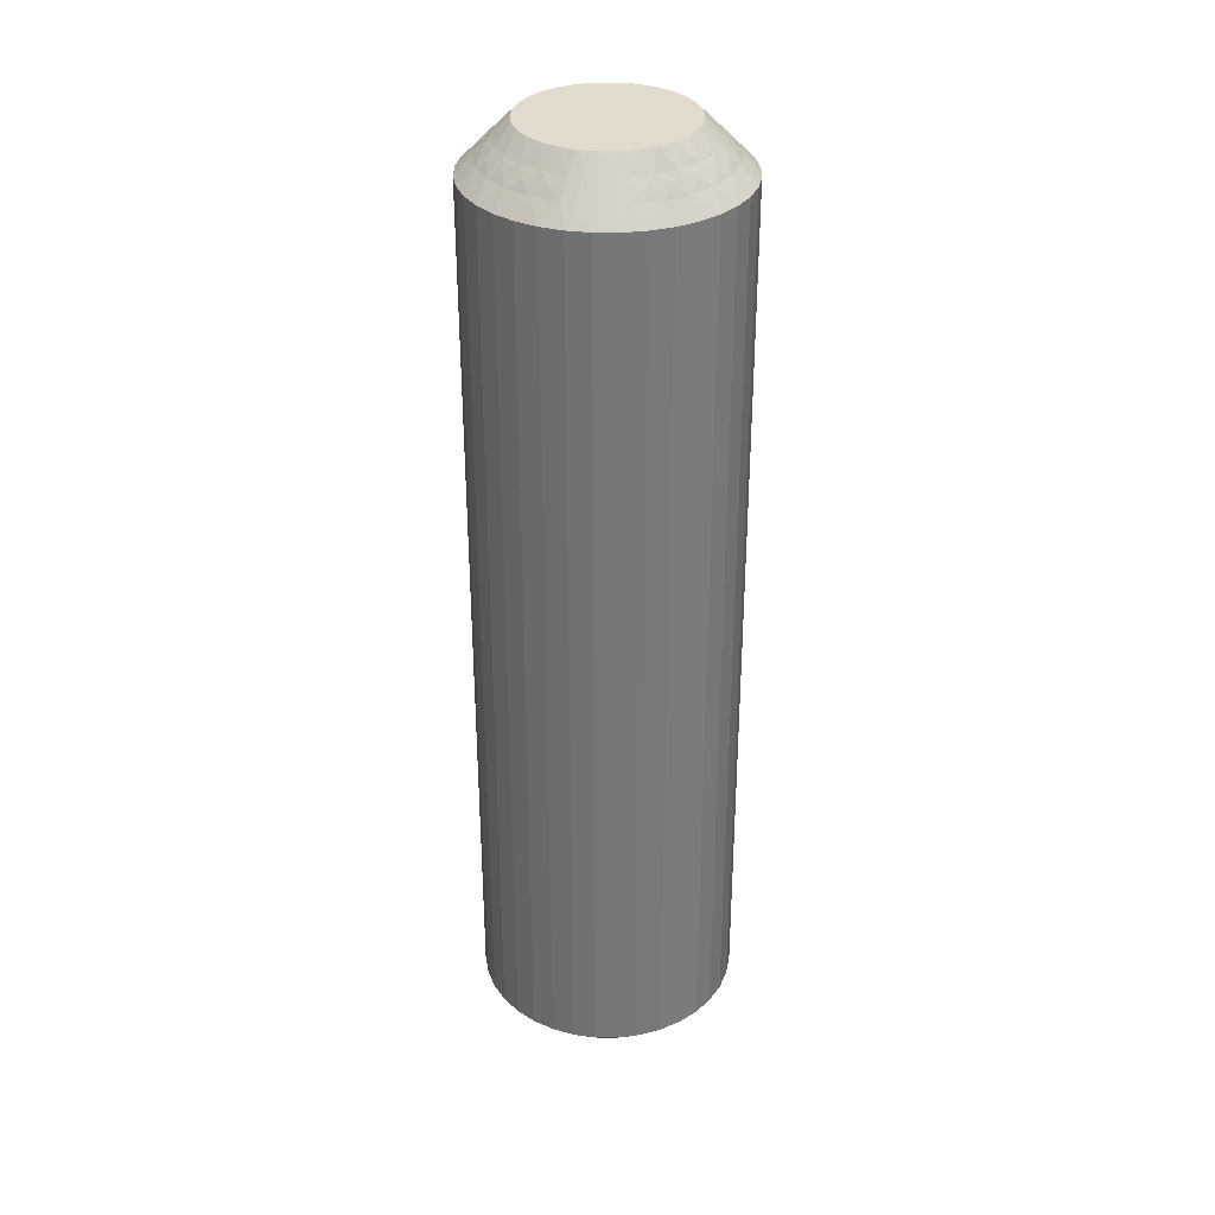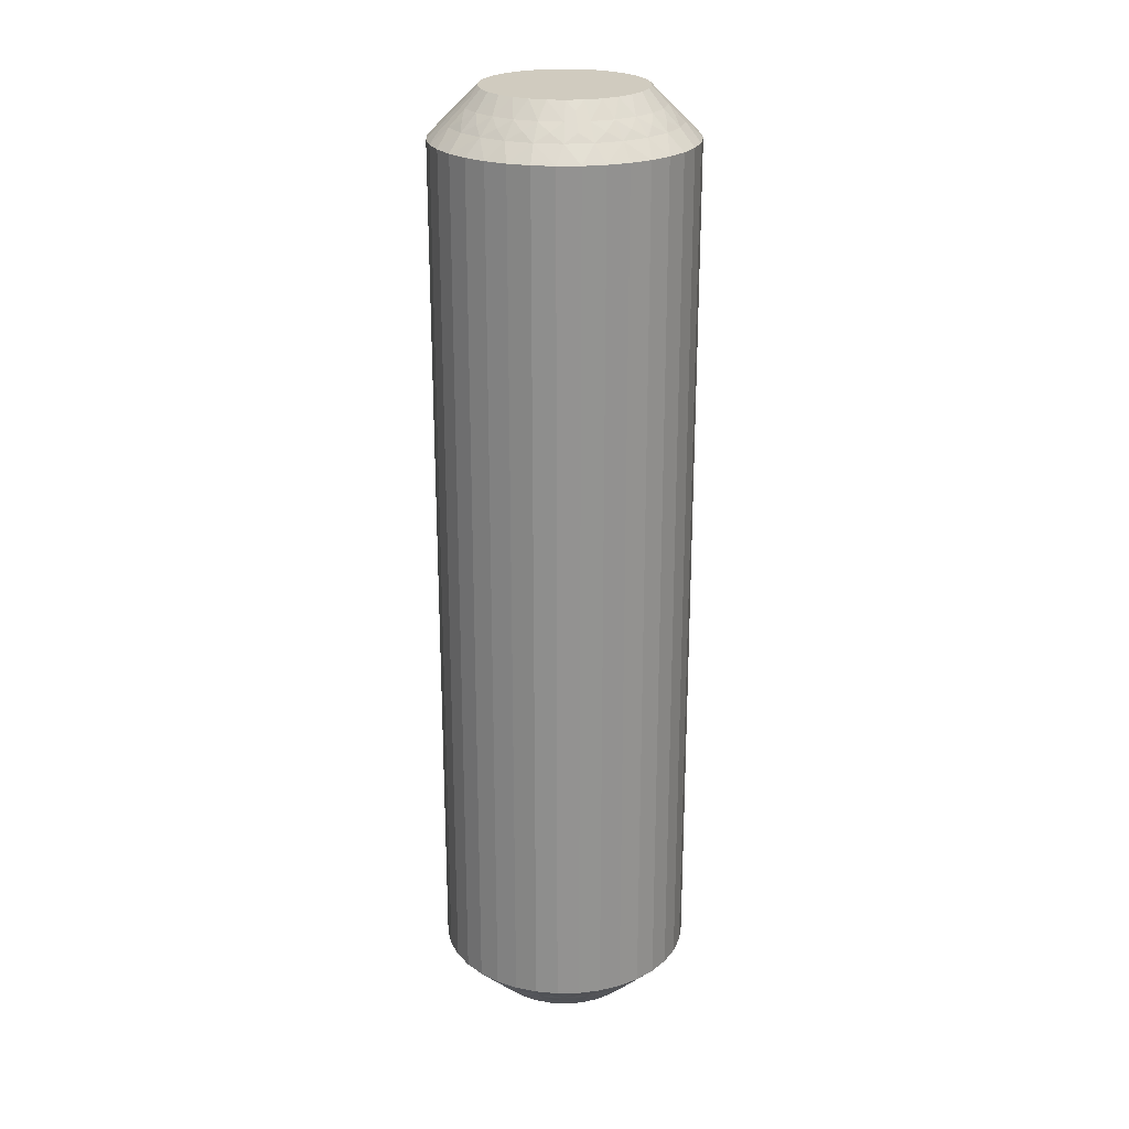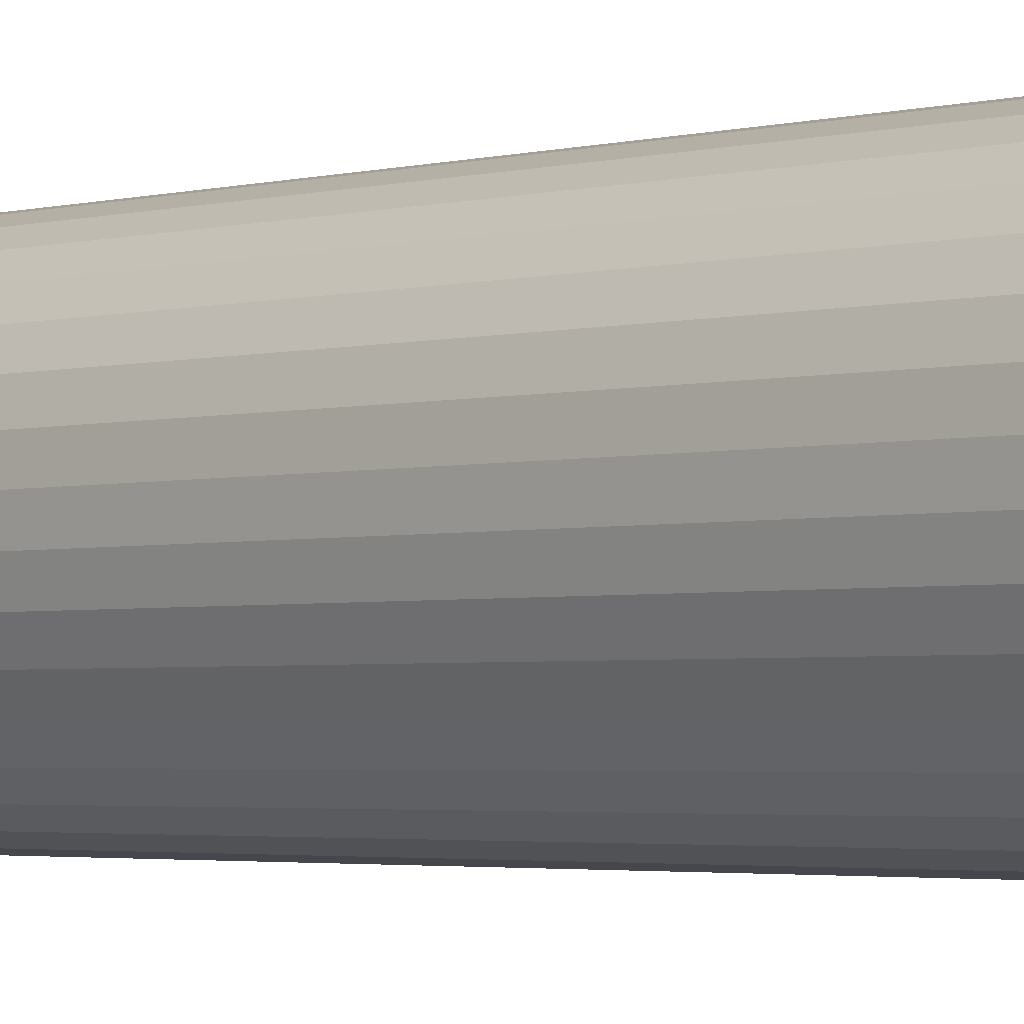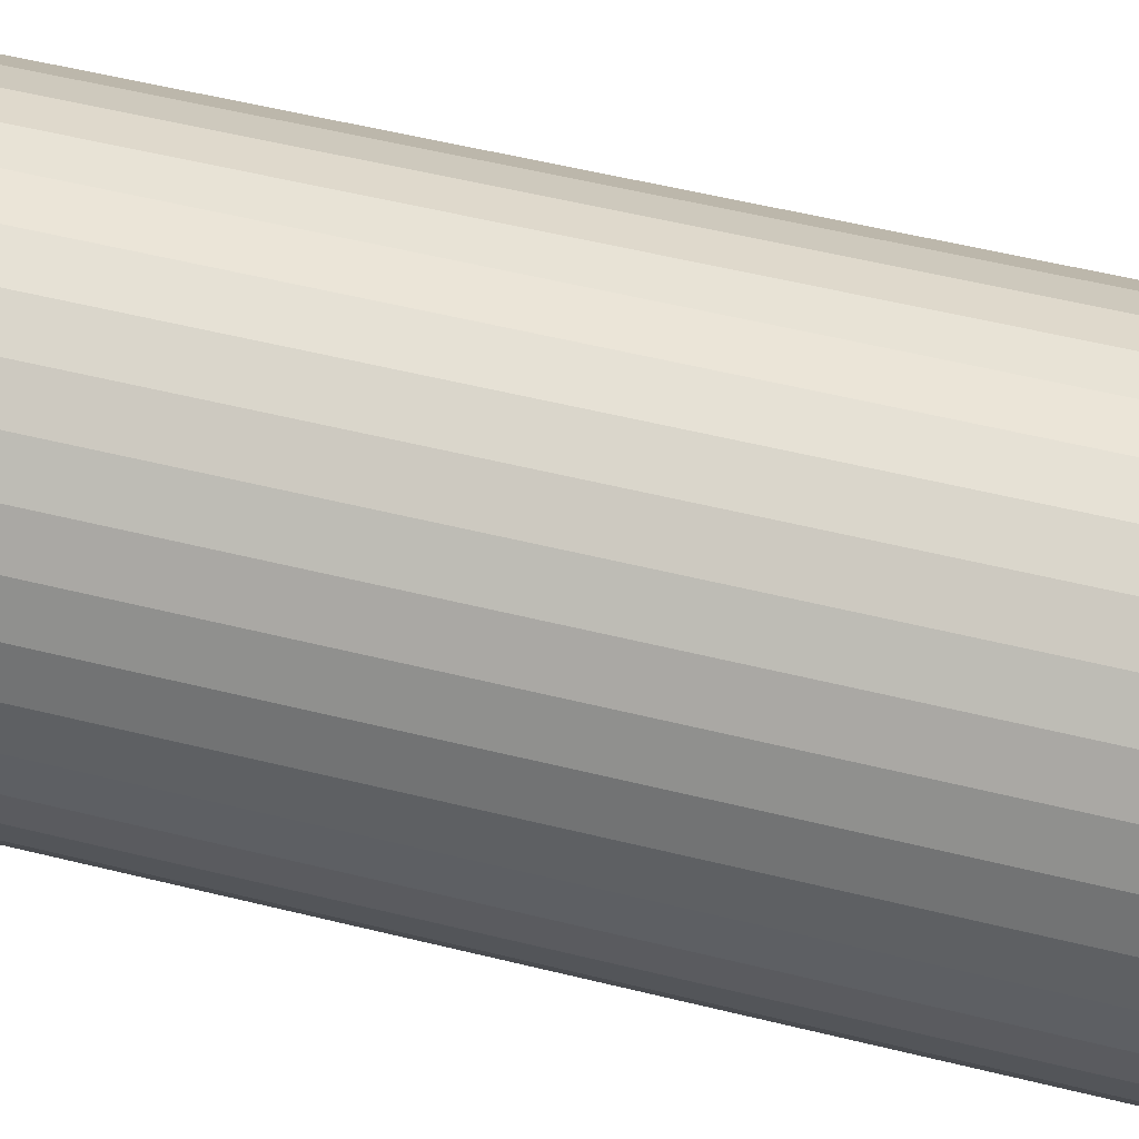
<metadata>
{"format":"obj","ext":"obj","renderer":"f3d","projection":"perspective","resolution":1024,"background":"white","views":[{"elev":33.2,"azim":41.6,"up":"+Z"},{"elev":23.7,"azim":-60.5,"up":"+Z"},{"elev":-2.4,"azim":-43.3,"up":"+Y"},{"elev":42.4,"azim":107.6,"up":"+Y"}]}
</metadata>
<code>
v 395.4 569 -305.2
v 395.4 569.4 -305.5
v 395.1 569.1 -305
v 395.9 569.3 -305.8
v 396.3 569.1 -306
v 395.8 569.8 -306
v 395.9 568.9 -305.5
v 392.8 570.4 -305.5
v 392.1 570.2 -305.5
v 392.7 569.8 -305
v 392.7 570.9 -306
v 392.8 571.4 -306.5
v 392.1 571.2 -306.5
v 396.2 568.6 -305.8
v 396.1 568.2 -305.5
v 396.6 568.3 -306
v 391.9 570.6 -306
v 396.5 567.9 -305.8
v 396.7 567.5 -306
v 396.2 567.5 -305.5
v 396.5 567.1 -305.8
v 393.5 570.4 -305.5
v 393.2 569.9 -305
v 393.8 569.8 -305
v 396.2 566.8 -305.5
v 396.7 566.6 -306
v 396.3 566.3 -305.8
v 396.4 565.9 -306
v 395.9 566.1 -305.5
v 393.6 570.9 -306
v 393.5 571.4 -306.5
v 396 565.6 -305.8
v 395.9 565.1 -306
v 394.2 571.3 -306.5
v 395.5 565.5 -305.5
v 395.1 565.4 -305.2
v 395.1 565.7 -305
v 394.7 565.4 -305
v 394.2 570.2 -305.5
v 395.3 565.2 -305.5
v 395.6 564.2 -306.5
v 394.3 569.7 -305
v 395.8 564.7 -306.2
v 396.1 564.6 -306.5
v 394.4 570.7 -306
v 394.9 571.1 -306.5
v 394.9 569.9 -305.5
v 394.7 569.4 -305
v 395.2 570.3 -306
v 395.5 570.7 -306.5
v 396 570.3 -306.5
v 396.5 569.8 -306.5
v 395.4 568.6 -305
v 395.6 568.2 -305
v 396.8 569.2 -306.5
v 395.7 567.7 -305
v 397.1 568.5 -306.5
v 397.2 567.8 -306.5
v 395.7 567.1 -305
v 397.2 567.1 -306.5
v 395.6 566.6 -305
v 397.1 566.4 -306.5
v 396.9 565.8 -306.5
v 395.4 566.1 -305
v 396.6 565.2 -306.5
v 391.9 569.8 -305.2
v 391.8 569.4 -305
v 392.2 569.7 -305
v 391.8 570 -305.5
v 390.9 570.6 -306.5
v 391.4 570.7 -306.2
v 391.5 571 -306.5
v 392.4 570.5 -305.8
v 393.2 570.6 -305.8
v 393.9 570.6 -305.8
v 394.7 570.3 -305.8
v 395.3 569.9 -305.8
v 395.5 569 -334.8
v 395.1 569.1 -335
v 395.4 569.4 -334.5
v 395.9 566.1 -334.5
v 395.4 566.1 -335
v 395.6 566.6 -335
v 395.9 568.9 -334.5
v 395.4 568.6 -335
v 395.9 569.3 -334.2
v 395.8 569.8 -334
v 396.3 569.1 -334
v 395.5 565.5 -334.5
v 396.4 565.9 -334
v 396.9 565.8 -333.5
v 396.6 565.2 -333.5
v 395.3 569.9 -334.2
v 394.9 569.9 -334.5
v 395.2 570.3 -334
v 395.9 565.1 -334
v 394.7 570.3 -334.2
v 394.4 570.7 -334
v 394.2 570.2 -334.5
v 393.9 570.6 -334.2
v 396.2 566.8 -334.5
v 395.7 567.1 -335
v 393.5 570.4 -334.5
v 393.6 570.9 -334
v 393.2 570.6 -334.2
v 392.7 570.9 -334
v 392.8 570.4 -334.5
v 396.7 566.6 -334
v 397.1 566.4 -333.5
v 392.4 570.5 -334.2
v 391.9 570.6 -334
v 397.2 567.1 -333.5
v 392.1 570.2 -334.5
v 391.9 569.8 -334.8
v 392.2 569.7 -335
v 391.8 569.4 -335
v 396.2 567.5 -334.5
v 391.8 570 -334.5
v 390.9 570.6 -333.5
v 395.7 567.7 -335
v 391.4 570.7 -333.8
v 391.5 571 -333.5
v 396.7 567.5 -334
v 397.2 567.8 -333.5
v 396.1 568.2 -334.5
v 395.6 568.2 -335
v 396.6 568.3 -334
v 397.1 568.5 -333.5
v 396.8 569.2 -333.5
v 396.5 569.8 -333.5
v 394.7 569.4 -335
v 396 570.3 -333.5
v 394.3 569.7 -335
v 395.5 570.7 -333.5
v 394.9 571.1 -333.5
v 393.8 569.8 -335
v 394.2 571.3 -333.5
v 393.2 569.9 -335
v 393.5 571.4 -333.5
v 392.8 571.4 -333.5
v 392.7 569.8 -335
v 392.1 571.2 -333.5
v 395.1 565.4 -334.8
v 394.7 565.4 -335
v 395.1 565.7 -335
v 395.3 565.2 -334.5
v 395.6 564.2 -333.5
v 395.8 564.7 -333.8
v 396.1 564.6 -333.5
v 396 565.6 -334.2
v 396.3 566.3 -334.2
v 396.5 567.1 -334.2
v 396.5 567.9 -334.2
v 396.2 568.6 -334.2
v 390.4 570.2 -333.5
v 390.4 570.2 -306.5
v 389.9 569.6 -333.5
v 389.9 569.6 -306.5
v 389.6 569 -333.5
v 389.6 569 -306.5
v 389.4 568.3 -333.5
v 389.4 568.3 -306.5
v 389.3 567.7 -333.5
v 389.3 567.7 -306.5
v 389.3 567 -333.5
v 389.3 567 -306.5
v 389.4 566.3 -333.5
v 389.4 566.3 -306.5
v 389.7 565.6 -333.5
v 389.7 565.6 -306.5
v 390 565 -333.5
v 390 565 -306.5
v 390.5 564.5 -333.5
v 390.5 564.5 -306.5
v 391 564.1 -333.5
v 391 564.1 -306.5
v 391.6 563.7 -333.5
v 391.6 563.7 -306.5
v 392.3 563.5 -333.5
v 392.3 563.5 -306.5
v 393 563.4 -333.5
v 393 563.4 -306.5
v 393.7 563.4 -333.5
v 393.7 563.4 -306.5
v 394.4 563.5 -333.5
v 394.4 563.5 -306.5
v 395 563.8 -333.5
v 395 563.8 -306.5
v 391.1 568.6 -335
v 391.4 569.1 -335
v 392.2 565.1 -335
v 394.3 565.1 -335
v 393.8 564.9 -335
v 393.3 564.9 -335
v 392.7 564.9 -335
v 391.8 565.4 -335
v 391.4 565.7 -335
v 391.1 566.1 -335
v 390.9 566.6 -335
v 390.8 567.1 -335
v 390.8 567.6 -335
v 390.9 568.2 -335
v 391.1 568.6 -305
v 392.2 565.1 -305
v 391.4 565.7 -305
v 391.8 565.4 -305
v 390.8 567.6 -305
v 390.9 568.2 -305
v 390.8 567.1 -305
v 390.9 566.6 -305
v 391.1 566.1 -305
v 392.7 564.9 -305
v 393.3 564.9 -305
v 393.8 564.9 -305
v 394.3 565.1 -305
v 391.4 569.1 -305
v 391 565.7 -334.8
v 390.6 568.7 -334.5
v 391.1 565.3 -334.5
v 390.6 565.9 -334.5
v 390.6 565.5 -334.2
v 390.2 565.7 -334
v 390.7 565 -334
v 390.9 569.3 -334.5
v 390.1 568.9 -334
v 391.2 564.9 -334.2
v 391.6 564.9 -334.5
v 391.3 564.5 -334
v 390.6 569.6 -334
v 391.8 564.5 -334.2
v 392.1 564.1 -334
v 392.3 564.6 -334.5
v 390.3 568 -334.5
v 392.6 564.2 -334.2
v 393 564.4 -334.5
v 392.9 563.9 -334
v 393.3 564.1 -334.2
v 393.7 564.4 -334.5
v 393.8 563.9 -334
v 389.8 568.1 -334
v 394.1 564.3 -334.2
v 394.4 564.6 -334.5
v 394.6 564.2 -334
v 394.6 565 -334.8
v 390.2 567.3 -334.5
v 394.7 564.8 -334.5
v 395.1 564.1 -333.8
v 389.7 567.3 -334
v 390.4 566.6 -334.5
v 389.9 566.5 -334
v 391.4 569.4 -334.8
v 391.2 569.6 -334.5
v 390.7 570.1 -333.8
v 390.5 569.2 -334.2
v 390.2 568.5 -334.2
v 390 567.7 -334.2
v 390 566.9 -334.2
v 390.2 566.2 -334.2
v 391 565.8 -305.2
v 390.6 565.9 -305.5
v 391.1 565.3 -305.5
v 390.6 565.5 -305.8
v 390.7 565 -306
v 390.2 565.7 -306
v 393.7 564.4 -305.5
v 394.4 564.6 -305.5
v 393.8 563.9 -306
v 390.2 566.2 -305.8
v 390.4 566.6 -305.5
v 389.9 566.5 -306
v 394.6 564.2 -306
v 390 566.9 -305.8
v 389.7 567.3 -306
v 390.2 567.3 -305.5
v 393 564.4 -305.5
v 390 567.7 -305.8
v 390.3 568 -305.5
v 389.8 568.1 -306
v 390.2 568.5 -305.8
v 390.6 568.7 -305.5
v 390.1 568.9 -306
v 392.9 563.9 -306
v 390.5 569.2 -305.8
v 390.9 569.3 -305.5
v 390.6 569.6 -306
v 391.4 569.4 -305.2
v 392.3 564.6 -305.5
v 391.2 569.6 -305.5
v 390.7 570.1 -306.2
v 392.1 564.1 -306
v 391.6 564.9 -305.5
v 391.3 564.5 -306
v 394.6 565 -305.2
v 394.7 564.8 -305.5
v 395.1 564.1 -306.2
v 394.1 564.3 -305.8
v 393.3 564.1 -305.8
v 392.6 564.2 -305.8
v 391.8 564.5 -305.8
v 391.2 564.9 -305.8
f 1 2 3
f 4 5 6
f 4 6 2
f 4 7 5
f 8 9 10
f 4 1 7
f 4 2 1
f 11 12 13
f 14 7 15
f 14 16 5
f 14 5 7
f 11 13 17
f 14 15 16
f 18 19 16
f 18 20 19
f 18 15 20
f 18 16 15
f 21 19 20
f 22 23 24
f 21 25 26
f 21 26 19
f 21 20 25
f 22 8 23
f 27 28 26
f 27 26 25
f 27 25 29
f 27 29 28
f 30 31 12
f 32 33 28
f 30 34 31
f 32 28 29
f 32 29 35
f 32 35 33
f 36 35 37
f 36 37 38
f 30 12 11
f 39 22 24
f 40 38 41
f 39 24 42
f 40 35 36
f 40 36 38
f 40 33 35
f 43 41 44
f 43 44 33
f 45 46 34
f 43 40 41
f 43 33 40
f 45 34 30
f 47 42 48
f 47 39 42
f 49 50 46
f 49 51 50
f 49 46 45
f 2 48 3
f 2 47 48
f 6 52 51
f 6 51 49
f 7 53 54
f 5 55 52
f 5 52 6
f 15 54 56
f 15 7 54
f 16 57 55
f 16 58 57
f 16 55 5
f 20 56 59
f 20 15 56
f 19 58 16
f 19 60 58
f 25 59 61
f 25 20 59
f 26 60 19
f 26 62 60
f 26 63 62
f 29 61 64
f 29 25 61
f 28 63 26
f 28 65 63
f 35 64 37
f 35 29 64
f 33 65 28
f 33 44 65
f 66 67 68
f 66 68 9
f 69 70 67
f 69 67 66
f 69 66 9
f 69 9 17
f 71 72 70
f 71 70 69
f 71 69 17
f 71 17 72
f 73 9 8
f 73 11 17
f 73 17 9
f 73 8 11
f 74 8 22
f 74 30 11
f 74 22 30
f 74 11 8
f 9 68 10
f 75 45 30
f 75 30 22
f 75 22 39
f 75 39 45
f 76 47 49
f 76 49 45
f 76 45 39
f 76 39 47
f 17 13 72
f 77 47 2
f 77 49 47
f 77 2 6
f 77 6 49
f 1 3 53
f 1 53 7
f 8 10 23
f 78 79 80
f 81 82 83
f 78 84 85
f 86 87 88
f 86 88 84
f 86 80 87
f 81 89 82
f 86 78 80
f 86 84 78
f 90 91 92
f 93 80 94
f 93 95 87
f 93 87 80
f 90 92 96
f 93 94 95
f 97 98 95
f 97 99 98
f 97 94 99
f 97 95 94
f 100 98 99
f 101 83 102
f 100 103 104
f 100 104 98
f 100 99 103
f 101 81 83
f 105 106 104
f 105 104 103
f 105 103 107
f 105 107 106
f 108 109 91
f 110 111 106
f 108 112 109
f 110 106 107
f 110 107 113
f 110 113 111
f 114 113 115
f 114 115 116
f 108 91 90
f 117 101 102
f 118 116 119
f 117 102 120
f 118 113 114
f 118 114 116
f 118 111 113
f 121 119 122
f 121 122 111
f 123 124 112
f 121 118 119
f 121 111 118
f 123 112 108
f 125 120 126
f 125 117 120
f 127 128 124
f 127 129 128
f 127 124 123
f 84 126 85
f 84 125 126
f 88 130 129
f 88 129 127
f 80 79 131
f 87 132 130
f 87 130 88
f 94 131 133
f 94 80 131
f 95 134 132
f 95 135 134
f 95 132 87
f 99 133 136
f 99 94 133
f 98 135 95
f 98 137 135
f 103 136 138
f 103 99 136
f 104 137 98
f 104 139 137
f 104 140 139
f 107 138 141
f 107 103 138
f 106 140 104
f 106 142 140
f 113 141 115
f 113 107 141
f 111 142 106
f 111 122 142
f 143 144 145
f 143 145 89
f 146 147 144
f 146 144 143
f 146 143 89
f 146 89 96
f 148 149 147
f 148 147 146
f 148 146 96
f 148 96 149
f 150 89 81
f 150 90 96
f 150 96 89
f 150 81 90
f 151 81 101
f 151 108 90
f 151 101 108
f 151 90 81
f 89 145 82
f 152 123 108
f 152 108 101
f 152 101 117
f 152 117 123
f 153 125 127
f 153 127 123
f 153 123 117
f 153 117 125
f 96 92 149
f 154 125 84
f 154 127 125
f 154 84 88
f 154 88 127
f 78 85 79
f 41 147 149
f 44 149 92
f 44 41 149
f 65 92 91
f 65 44 92
f 63 91 109
f 63 65 91
f 62 109 112
f 62 63 109
f 60 112 124
f 60 62 112
f 58 124 128
f 58 60 124
f 57 128 129
f 57 58 128
f 55 129 130
f 55 57 129
f 52 130 132
f 52 55 130
f 51 132 134
f 51 52 132
f 50 134 135
f 50 51 134
f 46 135 137
f 46 50 135
f 34 137 139
f 34 46 137
f 31 139 140
f 31 34 139
f 12 31 140
f 12 140 142
f 13 12 142
f 13 142 122
f 72 13 122
f 72 122 119
f 70 72 119
f 70 119 155
f 156 155 157
f 156 70 155
f 158 157 159
f 158 156 157
f 160 159 161
f 160 158 159
f 162 161 163
f 162 160 161
f 164 163 165
f 164 162 163
f 166 165 167
f 166 164 165
f 168 167 169
f 168 166 167
f 170 169 171
f 170 168 169
f 172 171 173
f 172 170 171
f 174 173 175
f 174 172 173
f 176 175 177
f 176 174 175
f 178 177 179
f 178 176 177
f 180 179 181
f 180 178 179
f 182 181 183
f 182 180 181
f 184 182 183
f 184 183 185
f 186 184 185
f 186 185 187
f 188 186 187
f 188 187 147
f 41 188 147
f 136 189 190
f 136 190 116
f 136 116 115
f 136 115 141
f 136 141 138
f 136 133 131
f 136 131 79
f 136 144 191
f 136 82 144
f 136 120 82
f 136 191 189
f 136 79 120
f 192 193 194
f 192 194 195
f 144 195 191
f 144 192 195
f 82 145 144
f 120 102 83
f 120 83 82
f 189 191 196
f 189 196 197
f 189 197 198
f 189 198 199
f 189 199 200
f 189 200 201
f 189 201 202
f 79 85 126
f 79 126 120
f 68 23 10
f 37 24 38
f 42 24 48
f 56 24 61
f 61 24 37
f 38 24 203
f 48 24 56
f 68 24 23
f 203 24 68
f 204 205 206
f 64 61 37
f 59 56 61
f 207 203 208
f 209 203 207
f 210 203 209
f 211 203 210
f 205 203 211
f 212 203 204
f 213 203 212
f 214 203 213
f 215 203 214
f 38 203 215
f 204 203 205
f 203 67 216
f 53 3 54
f 203 68 67
f 54 48 56
f 3 48 54
f 217 198 197
f 218 189 202
f 217 197 219
f 217 220 198
f 221 222 220
f 221 219 223
f 221 217 219
f 218 224 189
f 221 220 217
f 225 159 157
f 221 223 222
f 226 219 227
f 226 228 223
f 226 223 219
f 225 157 229
f 226 227 228
f 230 231 228
f 230 232 231
f 230 227 232
f 230 228 227
f 233 202 201
f 234 231 232
f 234 235 236
f 234 236 231
f 234 232 235
f 237 235 238
f 233 218 202
f 237 239 236
f 237 236 235
f 237 238 239
f 240 161 159
f 241 242 243
f 240 163 161
f 241 239 238
f 241 243 239
f 241 238 242
f 244 192 144
f 240 159 225
f 245 233 201
f 244 242 192
f 245 201 200
f 246 243 242
f 246 144 147
f 246 244 144
f 246 242 244
f 247 147 187
f 248 165 163
f 247 187 243
f 247 243 246
f 248 163 240
f 247 246 147
f 249 200 199
f 249 245 200
f 250 167 165
f 250 169 167
f 250 165 248
f 220 199 198
f 220 249 199
f 222 171 169
f 222 169 250
f 219 197 196
f 223 171 222
f 223 173 171
f 227 196 191
f 227 219 196
f 228 175 173
f 228 177 175
f 228 173 223
f 232 191 195
f 232 227 191
f 231 177 228
f 231 179 177
f 235 195 194
f 235 232 195
f 236 179 231
f 236 181 179
f 236 183 181
f 238 194 193
f 238 235 194
f 239 183 236
f 239 185 183
f 242 193 192
f 242 238 193
f 243 185 239
f 243 187 185
f 251 116 190
f 251 190 224
f 252 119 116
f 252 251 224
f 252 224 229
f 252 116 251
f 253 155 119
f 253 119 252
f 253 229 155
f 253 252 229
f 254 229 224
f 254 224 218
f 254 225 229
f 254 218 225
f 255 240 225
f 255 218 233
f 255 233 240
f 255 225 218
f 224 190 189
f 256 245 248
f 256 240 233
f 256 233 245
f 256 248 240
f 257 248 245
f 257 249 250
f 257 250 248
f 257 245 249
f 229 157 155
f 258 222 250
f 258 249 220
f 258 220 222
f 258 250 249
f 259 211 260
f 259 261 205
f 262 263 261
f 262 260 264
f 262 259 260
f 265 266 214
f 262 261 259
f 267 184 186
f 262 264 263
f 268 260 269
f 268 270 264
f 268 264 260
f 267 186 271
f 268 269 270
f 272 273 270
f 272 274 273
f 272 269 274
f 272 270 269
f 275 213 212
f 276 273 274
f 276 277 278
f 276 278 273
f 276 274 277
f 279 277 280
f 275 265 213
f 279 281 278
f 279 278 277
f 279 280 281
f 282 182 184
f 283 284 285
f 282 180 182
f 283 281 280
f 283 285 281
f 283 280 284
f 286 216 67
f 282 184 267
f 287 275 212
f 286 284 216
f 287 212 204
f 288 285 284
f 288 67 70
f 288 286 67
f 288 284 286
f 289 70 156
f 290 178 180
f 289 156 285
f 289 285 288
f 290 180 282
f 289 288 70
f 291 204 206
f 291 287 204
f 292 176 178
f 292 174 176
f 292 178 290
f 261 206 205
f 261 291 206
f 263 172 174
f 263 174 292
f 260 211 210
f 264 172 263
f 264 170 172
f 269 210 209
f 269 260 210
f 270 168 170
f 270 166 168
f 270 170 264
f 274 209 207
f 274 269 209
f 273 166 270
f 273 164 166
f 277 207 208
f 277 274 207
f 278 164 273
f 278 162 164
f 278 160 162
f 280 208 203
f 280 277 208
f 281 160 278
f 281 158 160
f 284 203 216
f 284 280 203
f 285 158 281
f 285 156 158
f 293 38 215
f 293 215 266
f 294 41 38
f 294 293 266
f 294 266 271
f 294 38 293
f 295 188 41
f 295 41 294
f 295 271 188
f 295 294 271
f 296 271 266
f 296 266 265
f 296 267 271
f 296 265 267
f 297 282 267
f 297 265 275
f 297 275 282
f 297 267 265
f 266 215 214
f 298 287 290
f 298 282 275
f 298 275 287
f 298 290 282
f 299 290 287
f 299 291 292
f 299 292 290
f 299 287 291
f 271 186 188
f 300 263 292
f 300 291 261
f 300 261 263
f 300 292 291
f 259 205 211
f 265 214 213

</code>
